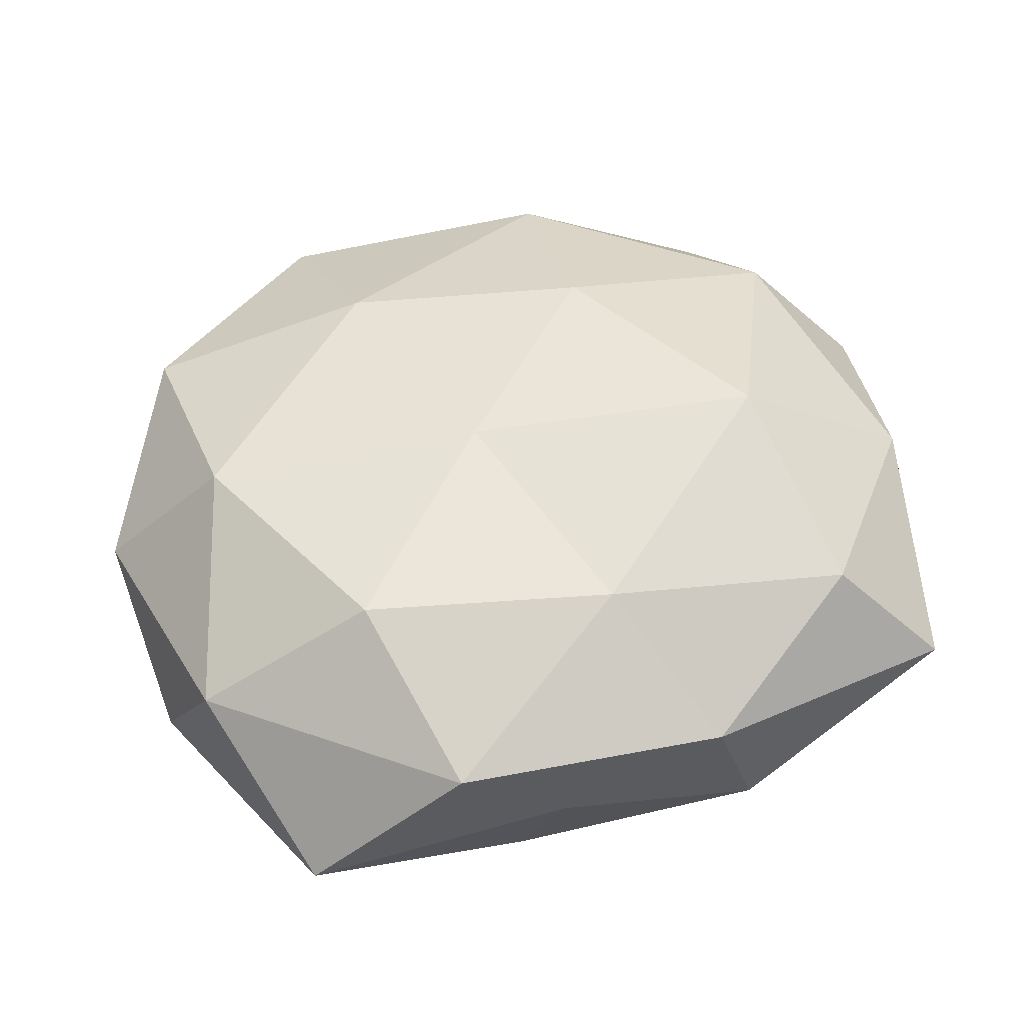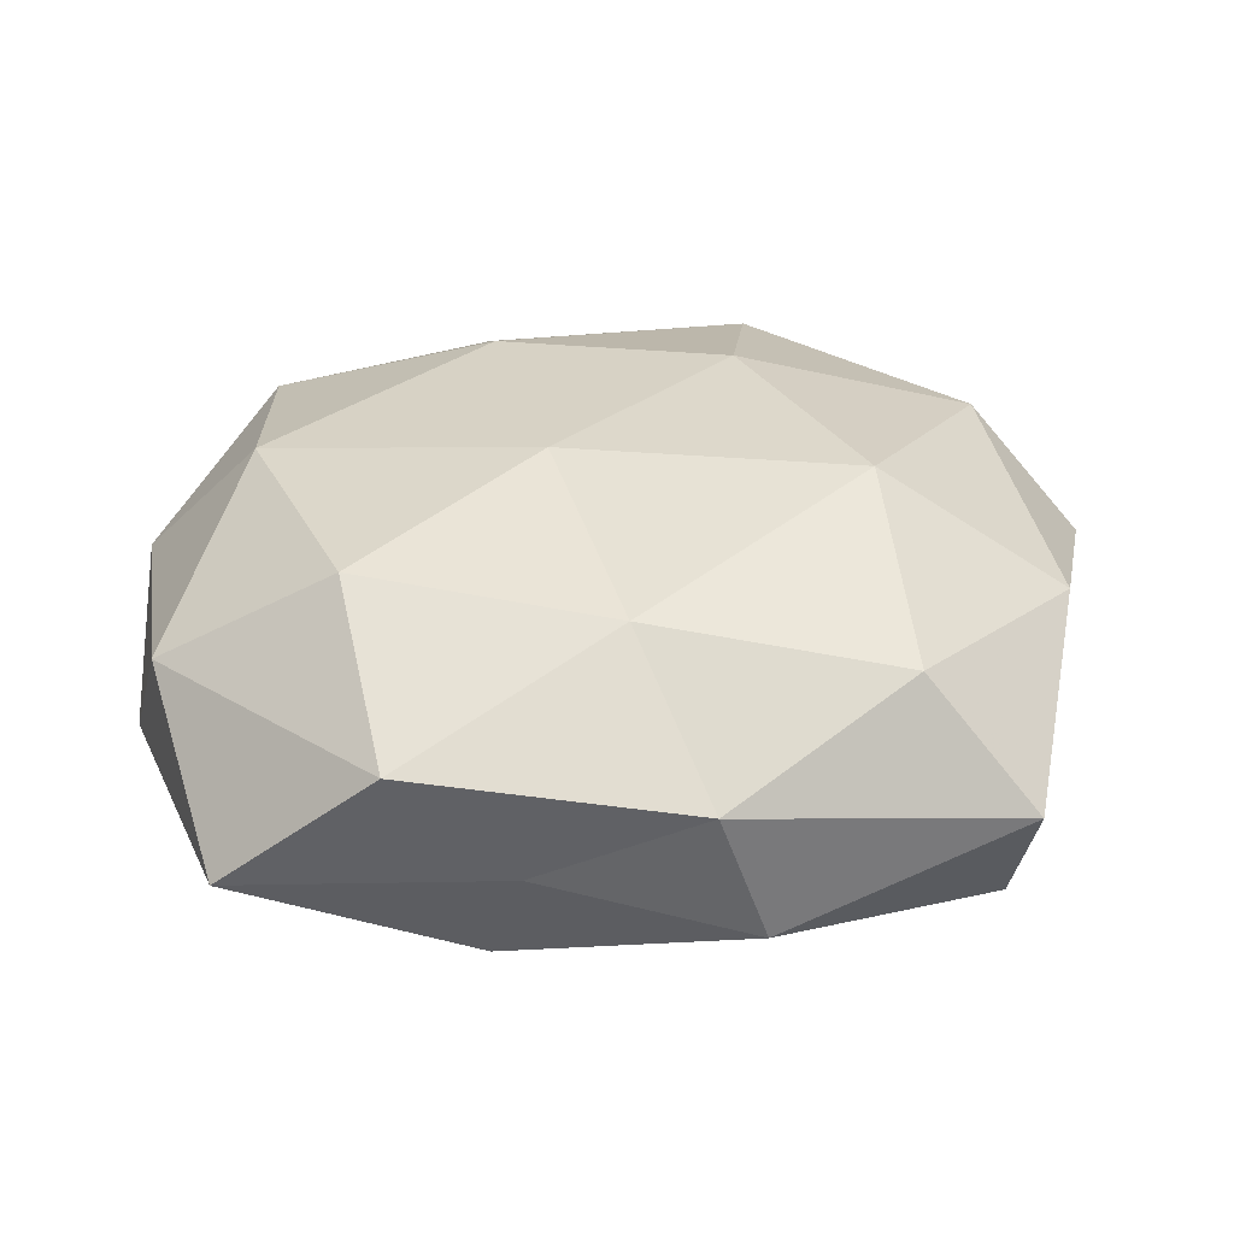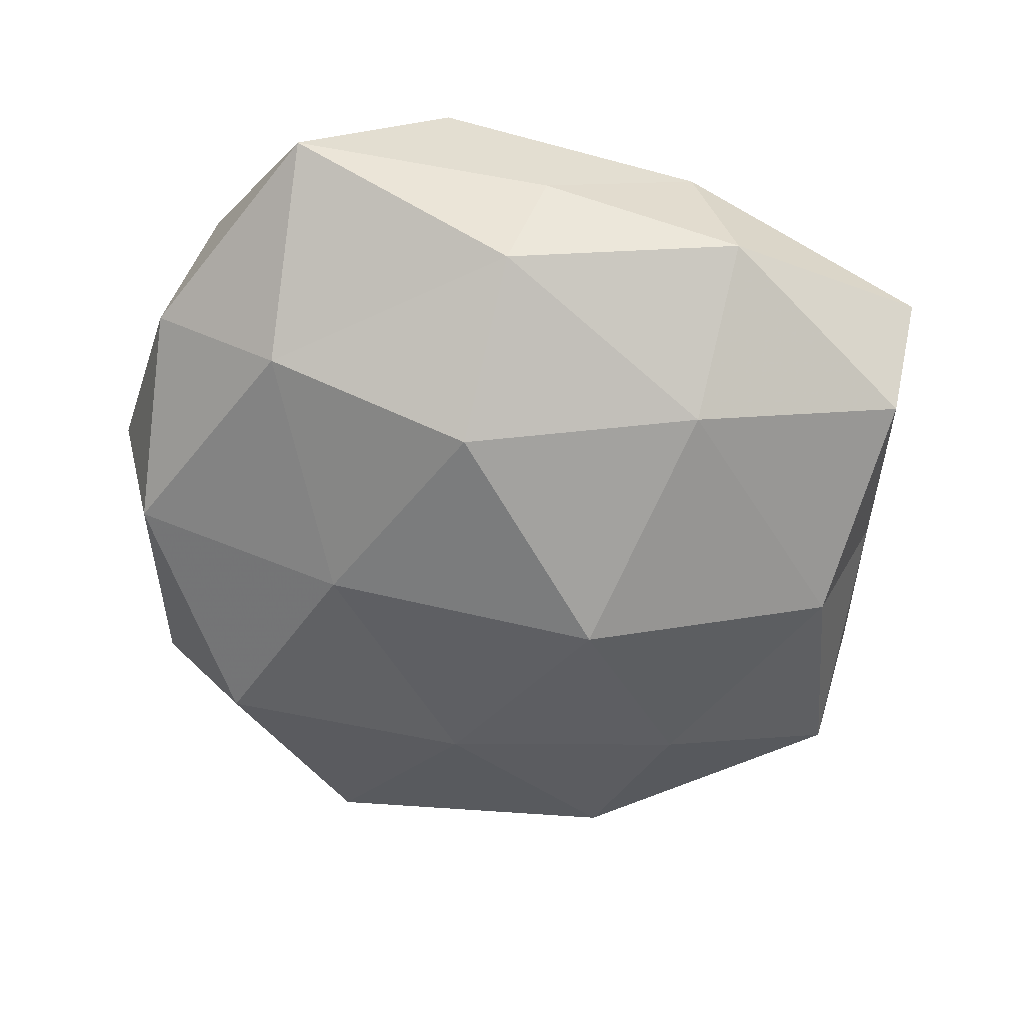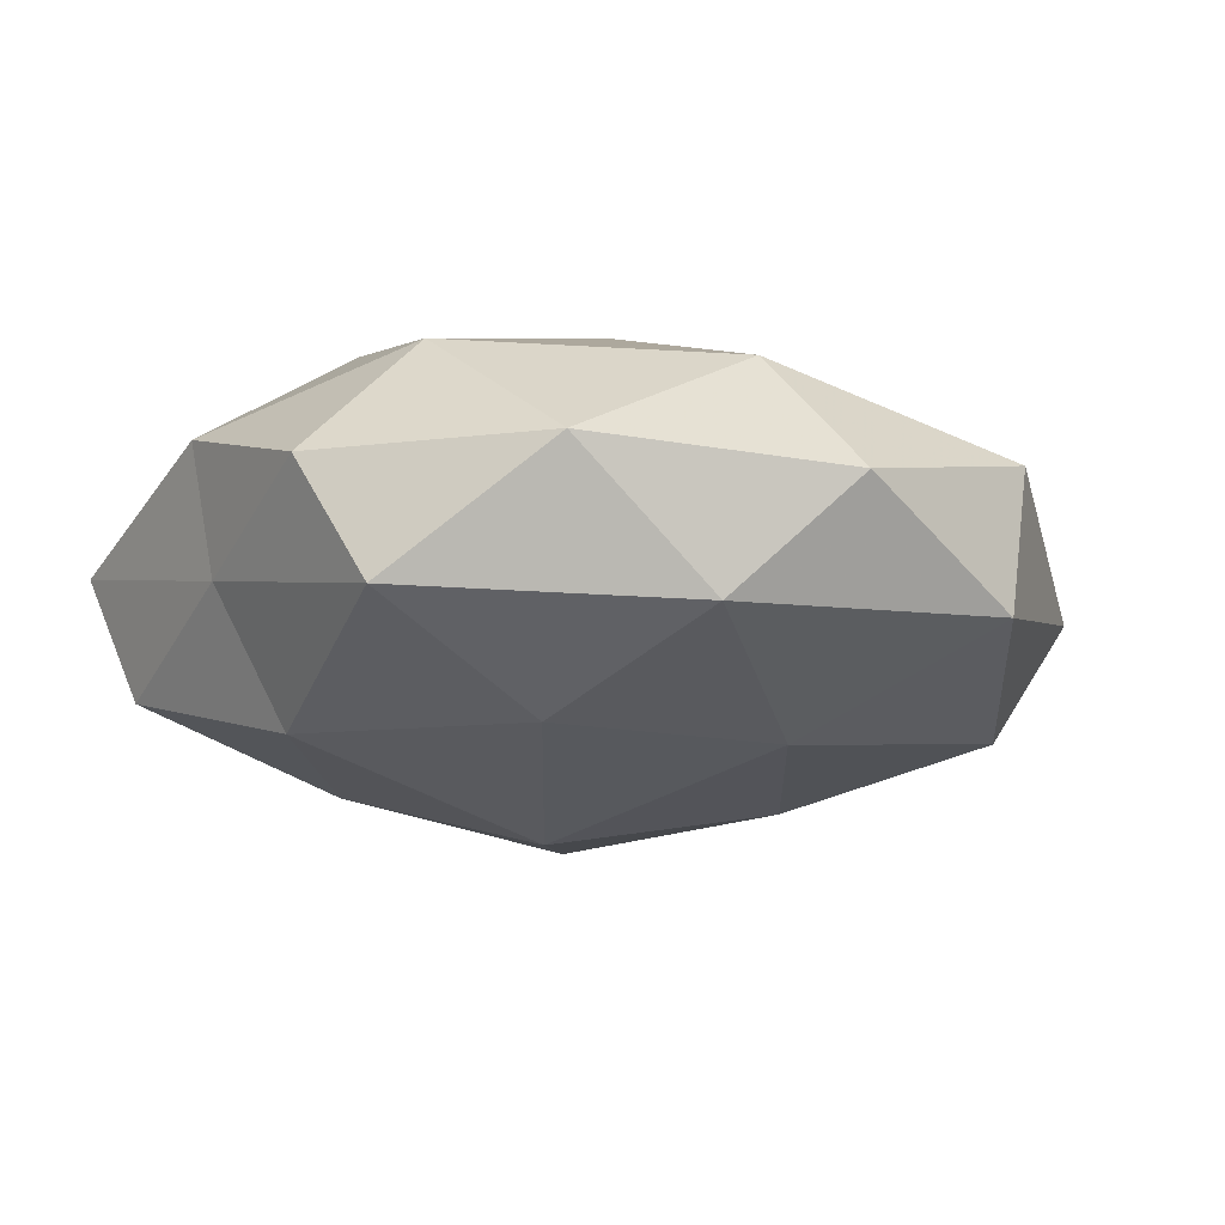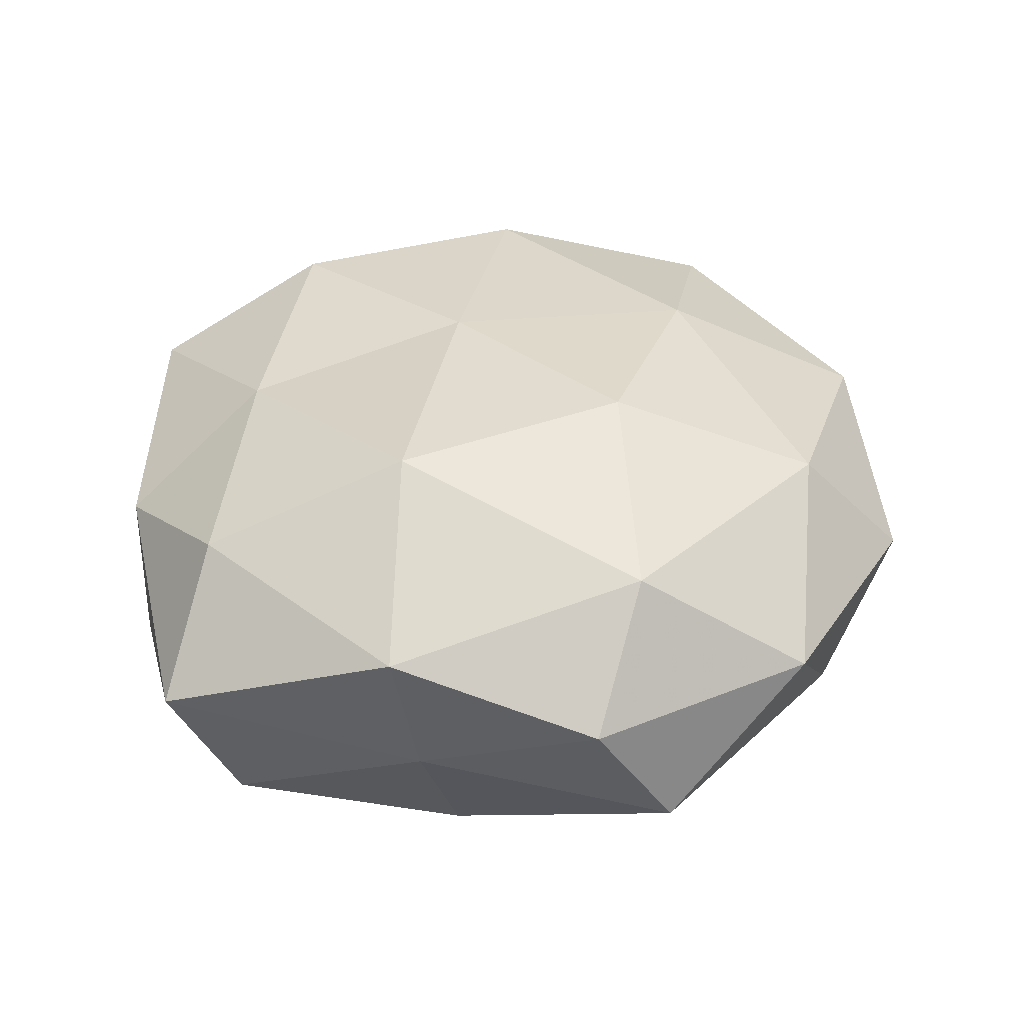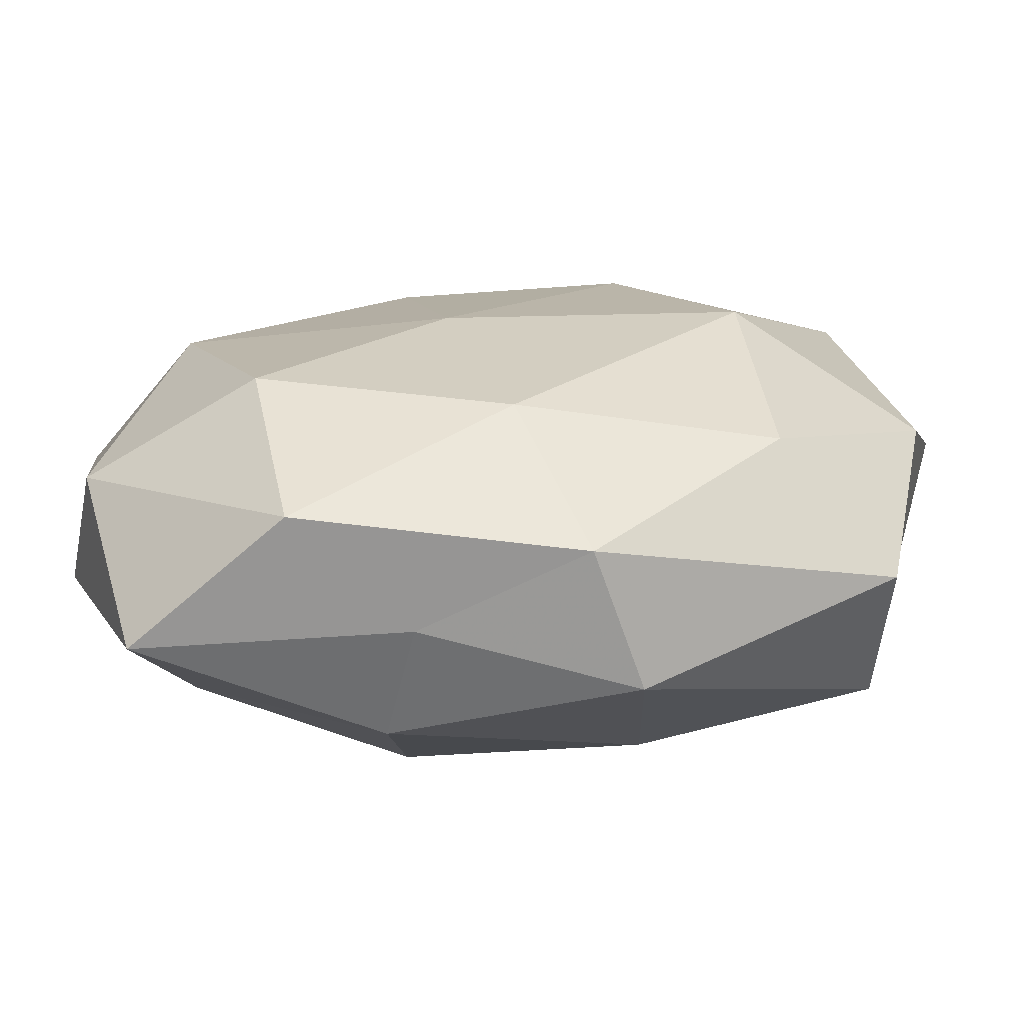
<metadata>
{"format":"obj","ext":"obj","renderer":"f3d","projection":"perspective","resolution":1024,"background":"white","views":[{"elev":49.8,"azim":-20.4,"up":"+Z"},{"elev":33.3,"azim":-1.3,"up":"+Z"},{"elev":-59.9,"azim":-17.8,"up":"+Z"},{"elev":-13.2,"azim":134.5,"up":"+Z"},{"elev":36.7,"azim":87.2,"up":"+Z"},{"elev":-74.7,"azim":0.8,"up":"+Y"}]}
</metadata>
<code>
v 0.02955 -0.03642 0.01681
v 0.04042 -0.03402 -0.01316
v -0.01418 -0.03998 -0.01562
v 0.02837 0.01999 -0.02082
v -0.03822 -0.01826 -0.01753
v -0.00917 0.052 -0.008932
v 0.0536 0.009687 0.004704
v -0.05368 0.009266 0.004472
v -0.04845 0.0113 -0.01264
v -0.01514 0.05 0.009317
v 0.04714 -0.01136 -0.003899
v -0.03977 0.03727 -0.002459
v 0.0004692 0.02898 -0.02071
v 0.05124 0.01905 -0.01009
v 0.02523 0.0421 -0.01125
v -0.04926 -0.02227 0.009841
v -0.007597 -0.004646 0.02472
v 0.0145 -0.0287 -0.02161
v 0.04816 -0.0146 0.01227
v -0.01308 -0.01921 -0.02644
v -0.02888 -0.02477 0.02187
v 0.008759 -0.04799 0.007617
v -0.04021 0.031 0.01336
v 0.04018 -0.006803 -0.02017
v 0.0004904 -0.03154 0.01994
v -0.01058 -0.0452 -0.001995
v 0.02665 -0.01251 0.02646
v -0.04233 -0.04207 -0.00458
v 0.01426 0.05224 0.00243
v 0.01418 -0.04724 -0.008214
v 0.01348 0.01487 0.02531
v -0.02956 0.03394 -0.01742
v 0.01632 0.03942 0.01683
v -0.03996 0.003263 0.0205
v -0.02259 0.007609 -0.02337
v -0.02409 -0.04542 0.01112
v 0.04078 0.03608 0.004265
v -0.01379 0.02554 0.02194
v 0.04112 0.01546 0.01836
v 0.01019 0.001586 -0.02978
v -0.05313 -0.01343 -0.004798
v 0.0419 -0.04204 0.00248
f 9 8 12
f 10 6 12
f 11 14 7
f 4 13 15
f 13 6 15
f 15 14 4
f 7 19 11
f 20 3 5
f 20 18 3
f 12 8 23
f 23 10 12
f 2 24 11
f 24 4 14
f 24 14 11
f 18 24 2
f 17 21 25
f 1 25 22
f 27 1 19
f 27 25 1
f 17 25 27
f 3 28 5
f 3 26 28
f 10 29 6
f 15 6 29
f 18 2 30
f 18 30 3
f 3 30 26
f 26 30 22
f 31 17 27
f 12 6 32
f 32 9 12
f 13 32 6
f 33 29 10
f 34 8 16
f 21 34 16
f 17 34 21
f 34 23 8
f 5 9 35
f 20 5 35
f 35 9 32
f 35 32 13
f 16 36 21
f 25 21 36
f 25 36 22
f 22 36 26
f 28 36 16
f 28 26 36
f 37 7 14
f 37 14 15
f 29 37 15
f 33 37 29
f 38 10 23
f 31 38 17
f 33 10 38
f 31 33 38
f 38 34 17
f 38 23 34
f 39 19 7
f 27 19 39
f 31 27 39
f 31 39 33
f 39 7 37
f 39 37 33
f 40 13 4
f 20 40 18
f 40 4 24
f 40 24 18
f 35 13 40
f 20 35 40
f 5 41 9
f 9 41 8
f 16 8 41
f 5 28 41
f 41 28 16
f 11 42 2
f 19 1 42
f 19 42 11
f 22 42 1
f 30 2 42
f 30 42 22

</code>
